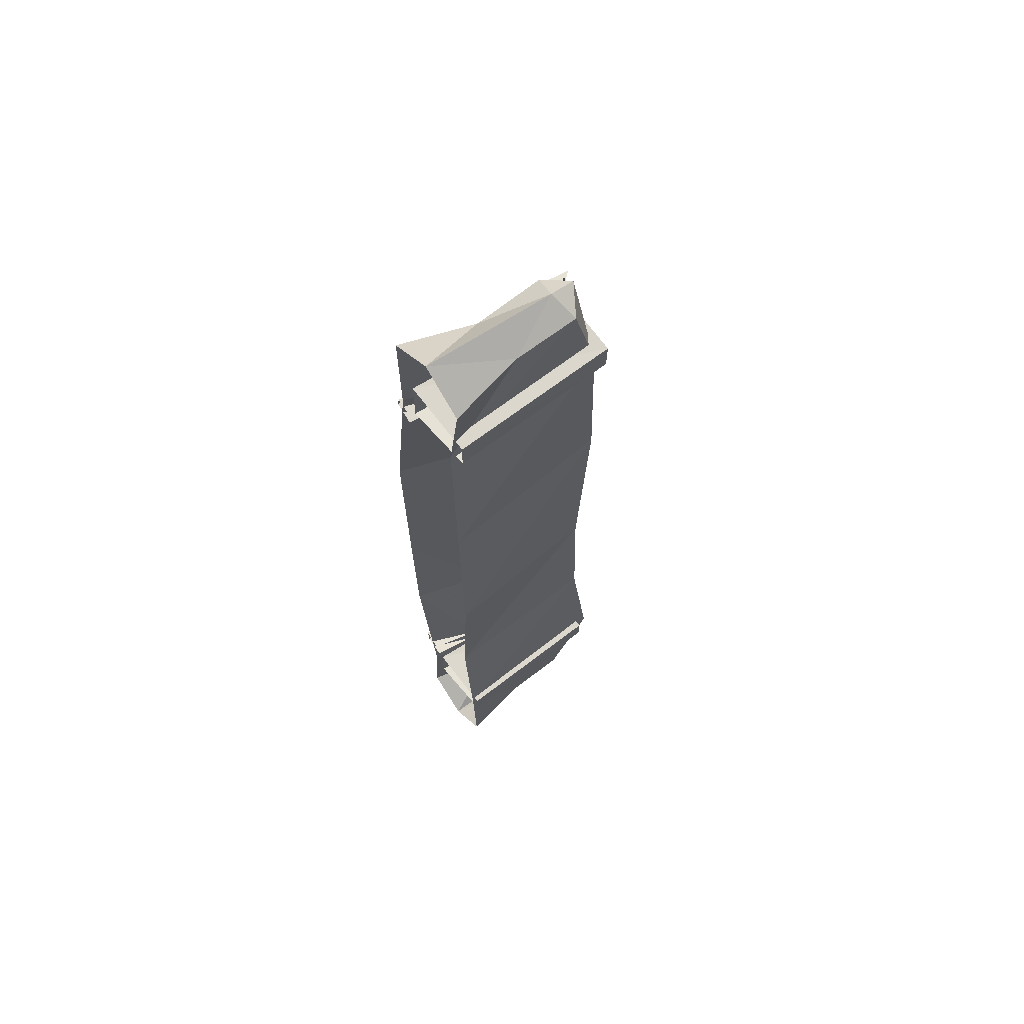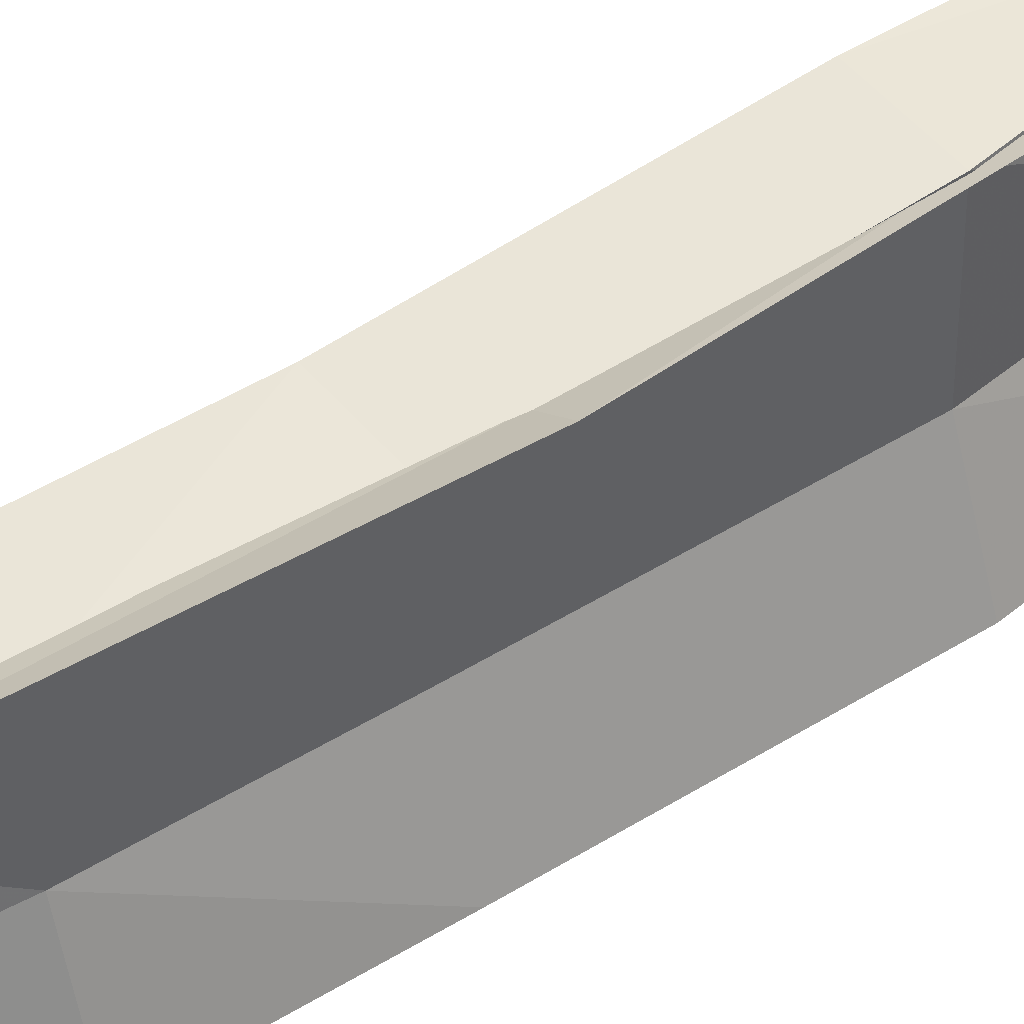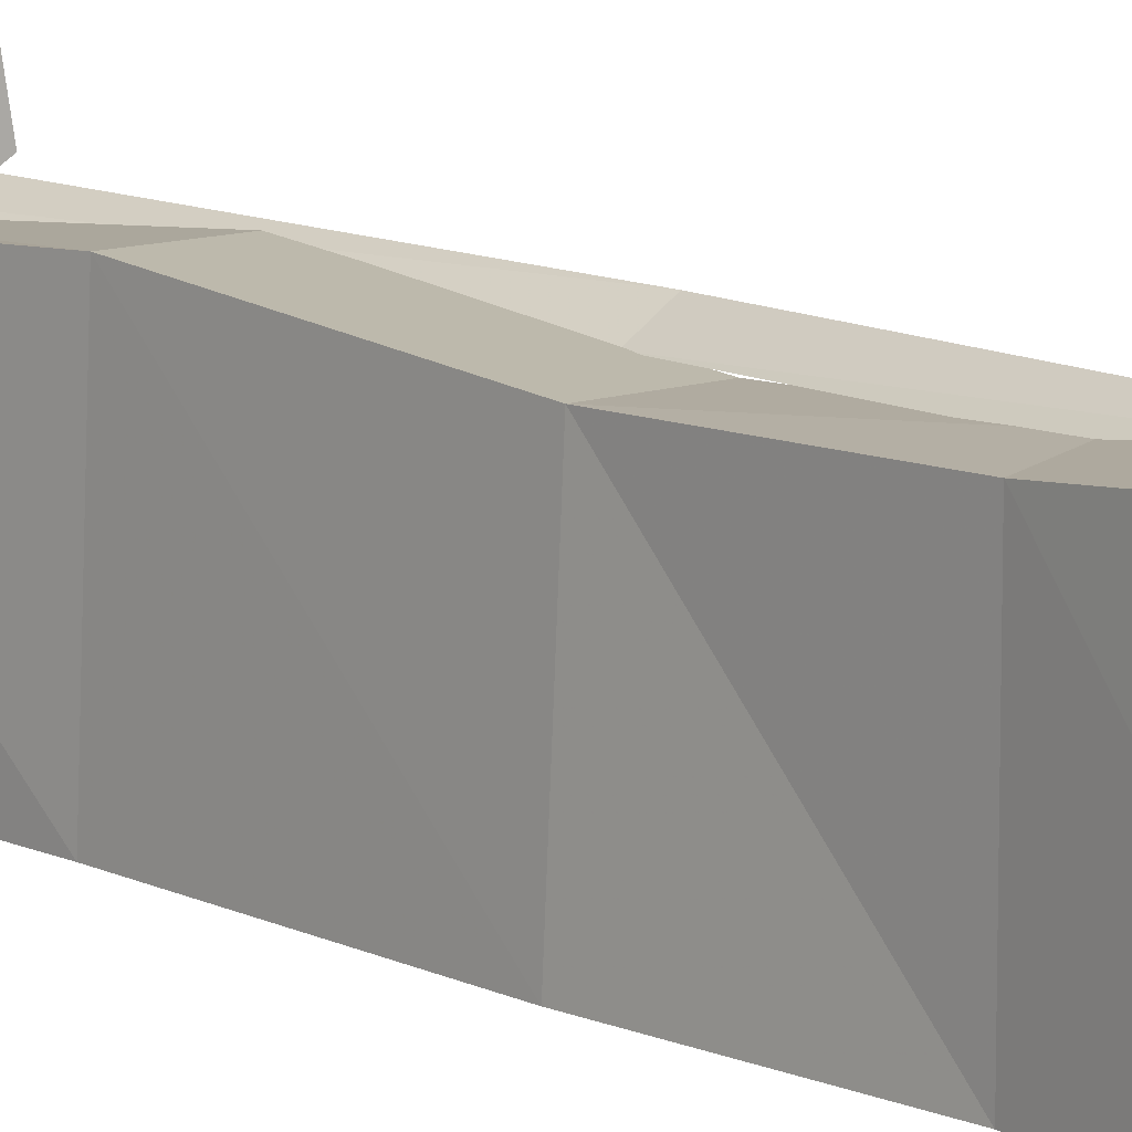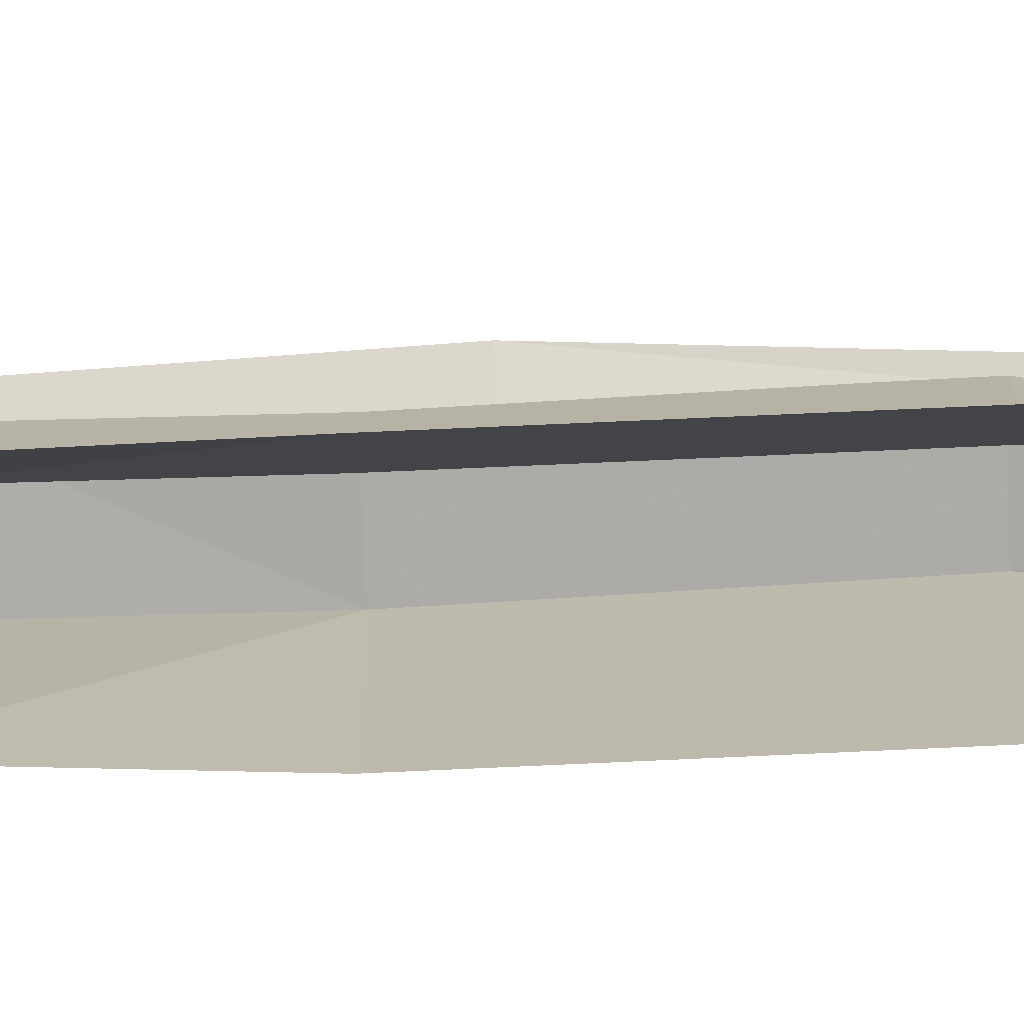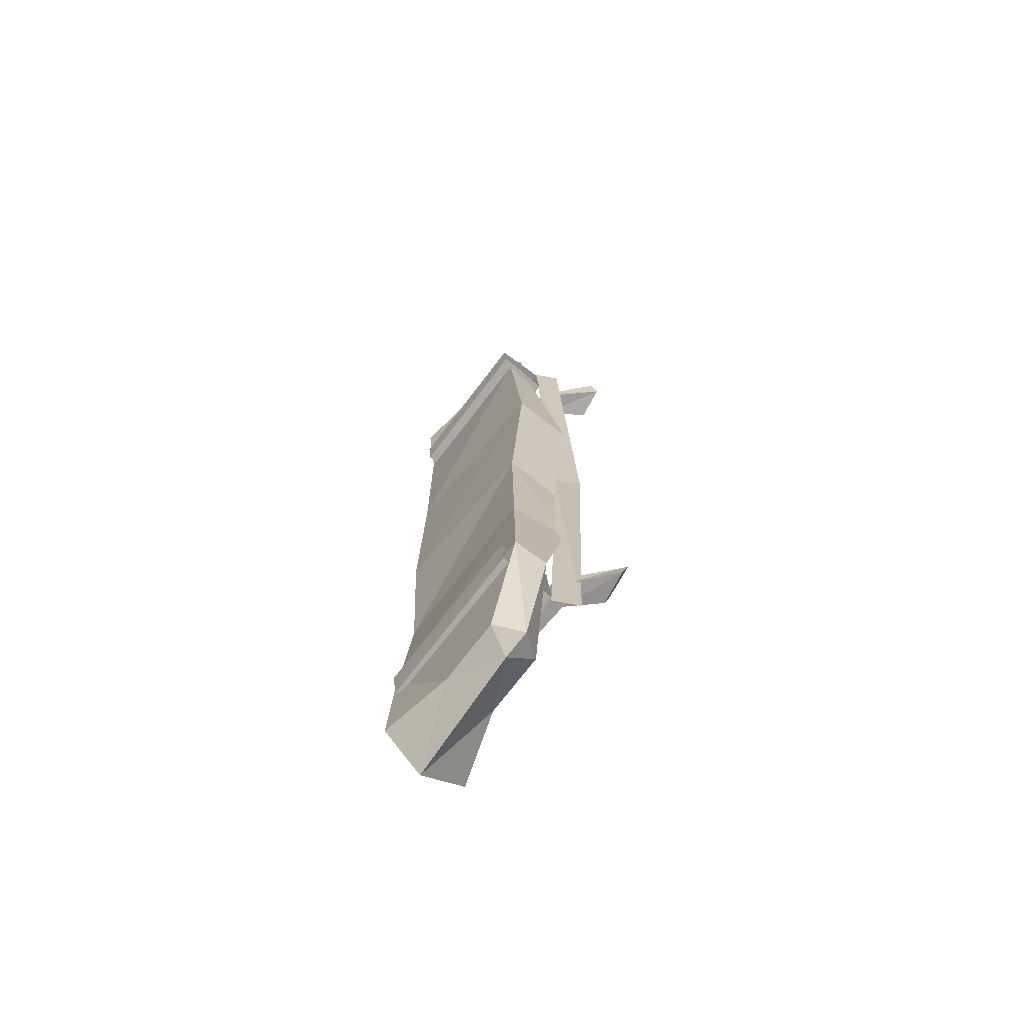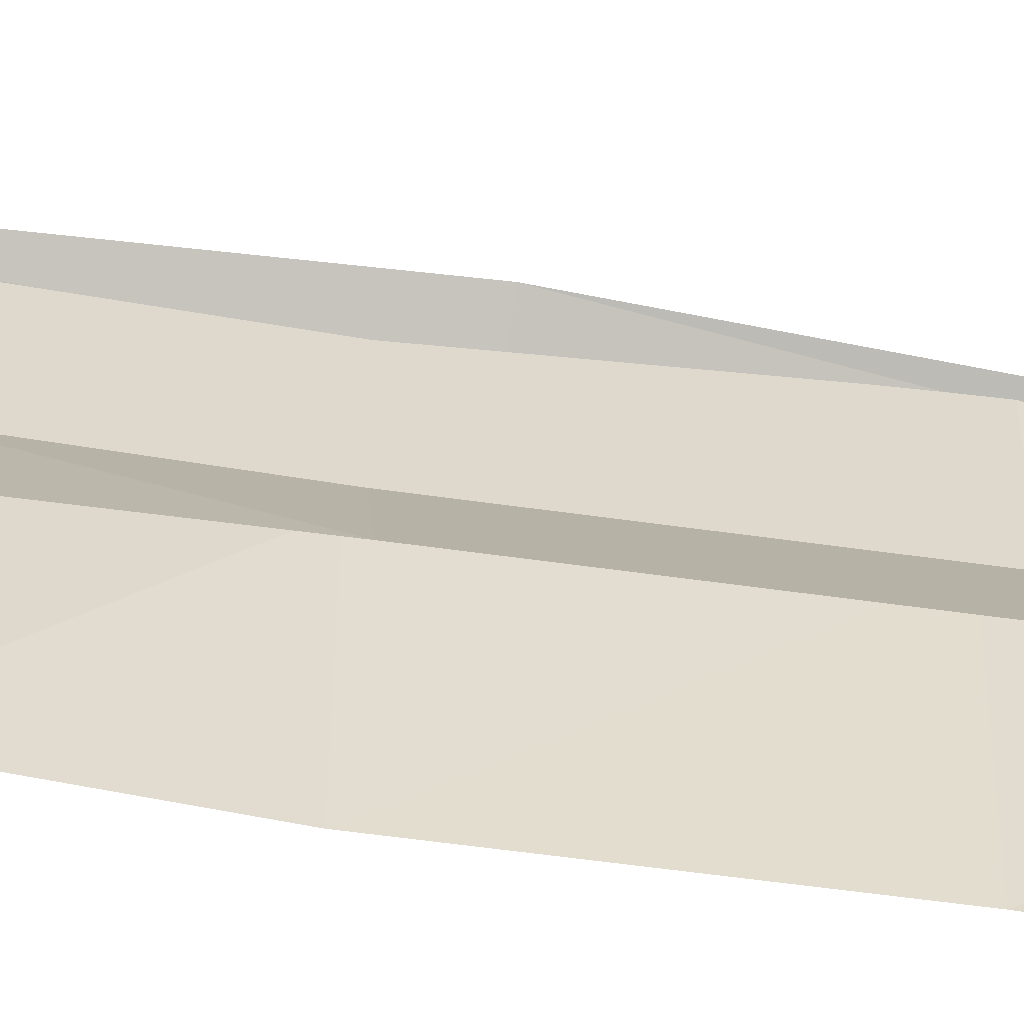
<metadata>
{"format":"obj","ext":"obj","renderer":"f3d","projection":"perspective","resolution":1024,"background":"white","views":[{"elev":66.1,"azim":52.3,"up":"+Z"},{"elev":45.9,"azim":-127.0,"up":"+Y"},{"elev":12.3,"azim":137.4,"up":"+Y"},{"elev":-77.1,"azim":-88.4,"up":"+Y"},{"elev":-70.9,"azim":143.0,"up":"+Z"},{"elev":-58.4,"azim":-99.2,"up":"+Y"}]}
</metadata>
<code>
v -1.08 0 -8.3
v -1.49 -2.02 -8.1
v -0.59 0.15 -8.31
v -0.91 -2.07 -8.09
v -1.17 1.73 -8.3
v -0.73 2.07 -8.33
v -1.92 2.36 -8.19
v -1.77 3.23 -8.22
v -1.02 -2.07 -7.73
v -1.58 -2 -7.74
v -0.52 0.11 -7.96
v -0.99 0.01 -7.94
v -0.72 2.07 -7.97
v -1.16 1.76 -7.94
v -1.93 3.28 -7.73
v -2.07 2.39 -7.7
v -1.08 0 8.57
v -0.59 0.15 8.58
v -1.49 -2.02 8.37
v -0.91 -2.07 8.36
v -1.17 1.73 8.58
v -0.73 2.07 8.61
v -1.92 2.36 8.47
v -1.77 3.23 8.49
v -1.02 -2.07 8
v -0.52 0.11 8.24
v -1.58 -2 8.01
v -0.99 0.01 8.21
v -0.72 2.07 8.25
v -1.16 1.76 8.22
v -1.93 3.28 8
v -2.07 2.39 7.98
v 0.56 -2.06 -5.22
v 0.56 2.15 -5.22
v 0.85 -2.06 -8.82
v 0.8 2.51 -8.82
v -1.04 2.15 -4.66
v -0.08 2.51 -8.82
v 0.76 -2.06 -1.18
v 0.54 2.04 -1.18
v -1.06 2.01 -1.18
v 0.67 -2.06 3.92
v 0.46 2.41 3.92
v -1.14 2.38 3.92
v 0.66 -2.1 8.92
v 0.64 2.09 8.9
v -0.15 2.04 8.83
v -0.6 1.38 11.43
v 0.01 1.85 11.7
v 0.65 1.43 11.39
v -1.08 -2.06 -8.82
v -1.69 -2.06 -4.66
v -0.46 -0.41 -8.82
v -1.04 -0.11 -4.66
v -1.06 -0.19 -1.18
v -1.77 -2.06 -1.19
v -1.14 -0.19 3.92
v -1.85 -2.06 3.92
v -0.46 -0.27 8.8
v -1.23 -2.06 8.79
v -0.68 -0.27 11.15
v -1.24 -2.06 11.34
v 0.65 -0.2 11.39
v 0.96 -2.06 11.24
v -0.6 1.38 -11.43
v -0.68 -0.27 -11.15
v -1.24 -2.06 -11.34
v 0.65 1.43 -11.39
v 0.65 -0.2 -11.39
v 0.96 -2.06 -11.24
v 0.01 1.85 -11.7
v -0.45 2.18 8.59
v -0.38 2.14 9.96
v -0.87 -1.98 8.58
v -0.8 -2.02 9.96
v -0.45 2.18 -9.67
v -0.38 2.14 -8.29
v -0.87 -1.98 -9.68
v -0.8 -2.02 -8.3
v 0.91 -1.95 8.83
v 0.91 2.22 8.84
v 0.97 -1.98 9.67
v 0.96 2.18 9.68
v 0.91 -1.95 -9.43
v 0.91 2.22 -9.42
v 0.97 -1.98 -8.58
v 0.96 2.18 -8.57
v -0.07 -2.08 12.1
v 0.06 1.19 11.89
v -0.07 -2.08 -12.1
v 0.06 1.19 -11.89
v -0.45 2.18 -9.86
v -1.07 2.48 -9.86
v -0.93 2.07 -0.12
v -1.52 2.42 -0.12
v -0.38 2.14 10.05
v -1 2.44 10.05
o Node 0
f 3 2 1
f 4 2 3
f 4 4 3
f 5 4 4
f 5 5 4
f 1 5 5
f 6 1 5
f 3 1 6
f 3 3 6
f 7 3 3
f 7 7 3
f 5 7 7
f 8 5 7
f 6 5 8
f 6 6 8
f 9 6 6
f 9 9 6
f 10 9 9
f 11 10 9
f 12 10 11
f 12 12 11
f 11 12 12
f 11 11 12
f 12 11 11
f 13 12 11
f 14 12 13
f 14 14 13
f 13 14 14
f 13 13 14
f 14 13 13
f 15 14 13
f 16 14 15
f 16 16 15
f 6 16 16
f 6 6 16
f 3 6 6
f 13 3 6
f 11 3 13
f 11 11 13
f 8 11 11
f 8 8 11
f 6 8 8
f 15 6 8
f 13 6 15
f 13 13 15
f 7 13 13
f 7 7 13
f 8 7 7
f 16 8 7
f 15 8 16
f 15 15 16
f 5 15 15
f 5 5 15
f 7 5 5
f 14 7 5
f 16 7 14
f 16 16 14
f 1 16 16
f 1 1 16
f 5 1 1
f 12 5 1
f 14 5 12
f 14 14 12
f 2 14 14
f 2 2 14
f 1 2 2
f 10 1 2
f 12 1 10
f 12 12 10
f 17 12 12
f 17 17 12
f 18 17 17
f 19 18 17
f 20 18 19
f 20 20 19
f 21 20 20
f 21 21 20
f 22 21 21
f 17 22 21
f 18 22 17
f 18 18 17
f 23 18 18
f 23 23 18
f 24 23 23
f 21 24 23
f 22 24 21
f 22 22 21
f 25 22 22
f 25 25 22
f 26 25 25
f 27 26 25
f 28 26 27
f 28 28 27
f 26 28 28
f 26 26 28
f 29 26 26
f 28 29 26
f 30 29 28
f 30 30 28
f 29 30 30
f 29 29 30
f 31 29 29
f 30 31 29
f 32 31 30
f 32 32 30
f 22 32 32
f 22 22 32
f 29 22 22
f 18 29 22
f 26 29 18
f 26 26 18
f 24 26 26
f 24 24 26
f 31 24 24
f 22 31 24
f 29 31 22
f 29 29 22
f 23 29 29
f 23 23 29
f 32 23 23
f 24 32 23
f 31 32 24
f 31 31 24
f 21 31 31
f 21 21 31
f 30 21 21
f 23 30 21
f 32 30 23
f 32 32 23
f 17 32 32
f 17 17 32
f 28 17 17
f 21 28 17
f 30 28 21
f 30 30 21
f 19 30 30
f 19 19 30
f 27 19 19
f 17 27 19
f 28 27 17
f 35 34 33
f 36 34 35
f 36 36 35
f 34 36 36
f 34 34 36
f 37 34 34
f 36 37 34
f 38 37 36
f 38 38 36
f 39 38 38
f 39 39 38
f 40 39 39
f 33 40 39
f 34 40 33
f 34 34 33
f 34 34 34
f 34 34 34
f 40 34 34
f 37 40 34
f 41 40 37
f 41 41 37
f 42 41 41
f 42 42 41
f 43 42 42
f 39 43 42
f 40 43 39
f 40 40 39
f 40 40 40
f 40 40 40
f 43 40 40
f 41 43 40
f 44 43 41
f 44 44 41
f 45 44 44
f 45 45 44
f 46 45 45
f 42 46 45
f 43 46 42
f 43 43 42
f 46 43 43
f 46 46 43
f 47 46 46
f 43 47 46
f 44 47 43
f 44 44 43
f 48 44 44
f 48 48 44
f 47 48 48
f 49 47 48
f 46 47 49
f 50 46 49
f 50 46 50
f 51 50 50
f 51 50 51
f 52 51 51
f 53 51 52
f 54 53 52
f 38 53 54
f 37 38 54
f 37 38 37
f 41 37 37
f 41 37 41
f 37 41 41
f 55 41 37
f 54 55 37
f 56 55 54
f 52 56 54
f 52 56 52
f 44 52 52
f 44 52 44
f 41 44 44
f 57 44 41
f 55 57 41
f 58 57 55
f 56 58 55
f 56 58 56
f 47 56 56
f 47 56 47
f 44 47 47
f 59 47 44
f 57 59 44
f 60 59 57
f 58 60 57
f 58 60 58
f 48 58 58
f 48 58 48
f 47 48 48
f 61 48 47
f 59 61 47
f 62 61 59
f 60 62 59
f 60 62 60
f 46 60 60
f 46 60 46
f 50 46 46
f 45 46 50
f 63 45 50
f 64 45 63
f 64 64 63
f 65 64 64
f 65 65 64
f 38 65 65
f 66 38 65
f 53 38 66
f 67 53 66
f 51 53 67
f 51 51 67
f 36 51 51
f 36 36 51
f 68 36 36
f 35 68 36
f 69 68 35
f 70 69 35
f 70 69 70
f 65 70 70
f 65 70 65
f 38 65 65
f 71 65 38
f 36 71 38
f 68 71 36
f 68 68 36
f 72 68 68
f 72 72 68
f 73 72 72
f 74 73 72
f 75 73 74
f 75 75 74
f 76 75 75
f 76 76 75
f 77 76 76
f 78 77 76
f 79 77 78
f 79 79 78
f 74 79 79
f 74 74 79
f 80 74 74
f 72 80 74
f 80 80 72
f 81 80 72
f 82 80 81
f 83 82 81
f 75 82 83
f 73 75 83
f 73 75 73
f 78 73 73
f 78 73 78
f 76 78 78
f 84 78 76
f 85 84 76
f 86 84 85
f 87 86 85
f 79 86 87
f 77 79 87
f 77 79 77
f 62 77 77
f 62 77 62
f 88 62 62
f 61 62 88
f 89 61 88
f 48 61 89
f 89 48 89
f 49 48 89
f 89 49 89
f 50 49 89
f 89 50 89
f 63 50 89
f 88 63 89
f 64 63 88
f 64 64 88
f 67 64 64
f 67 67 64
f 90 67 67
f 66 90 67
f 91 90 66
f 65 91 66
f 91 91 65
f 71 91 65
f 91 91 71
f 68 91 71
f 91 91 68
f 69 91 68
f 90 91 69
f 70 90 69
f 94 93 92
f 95 93 94
f 95 95 94
f 94 95 95
f 94 94 95
f 95 94 94
f 96 95 94
f 97 95 96
o Node 1

</code>
